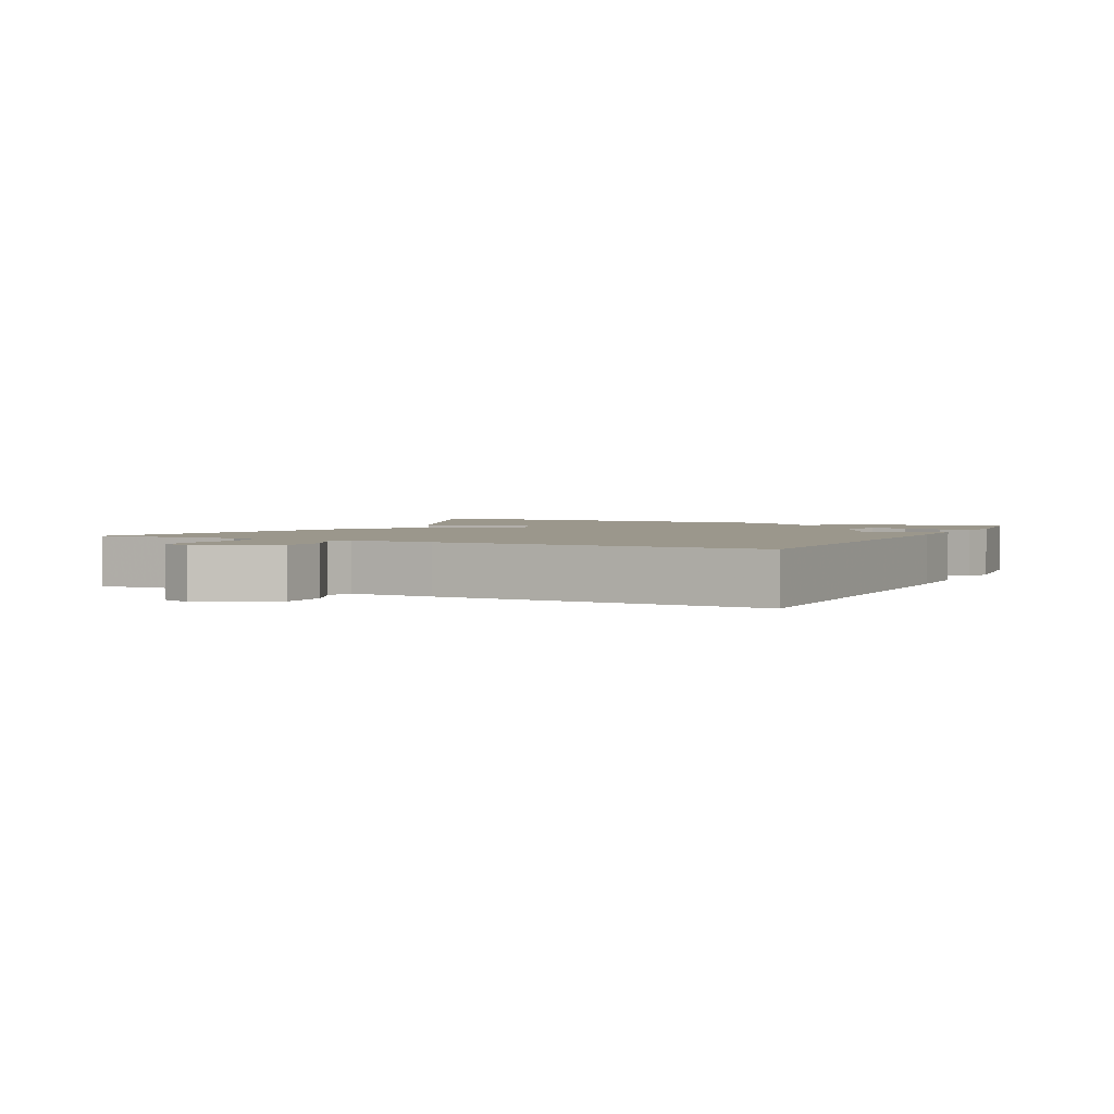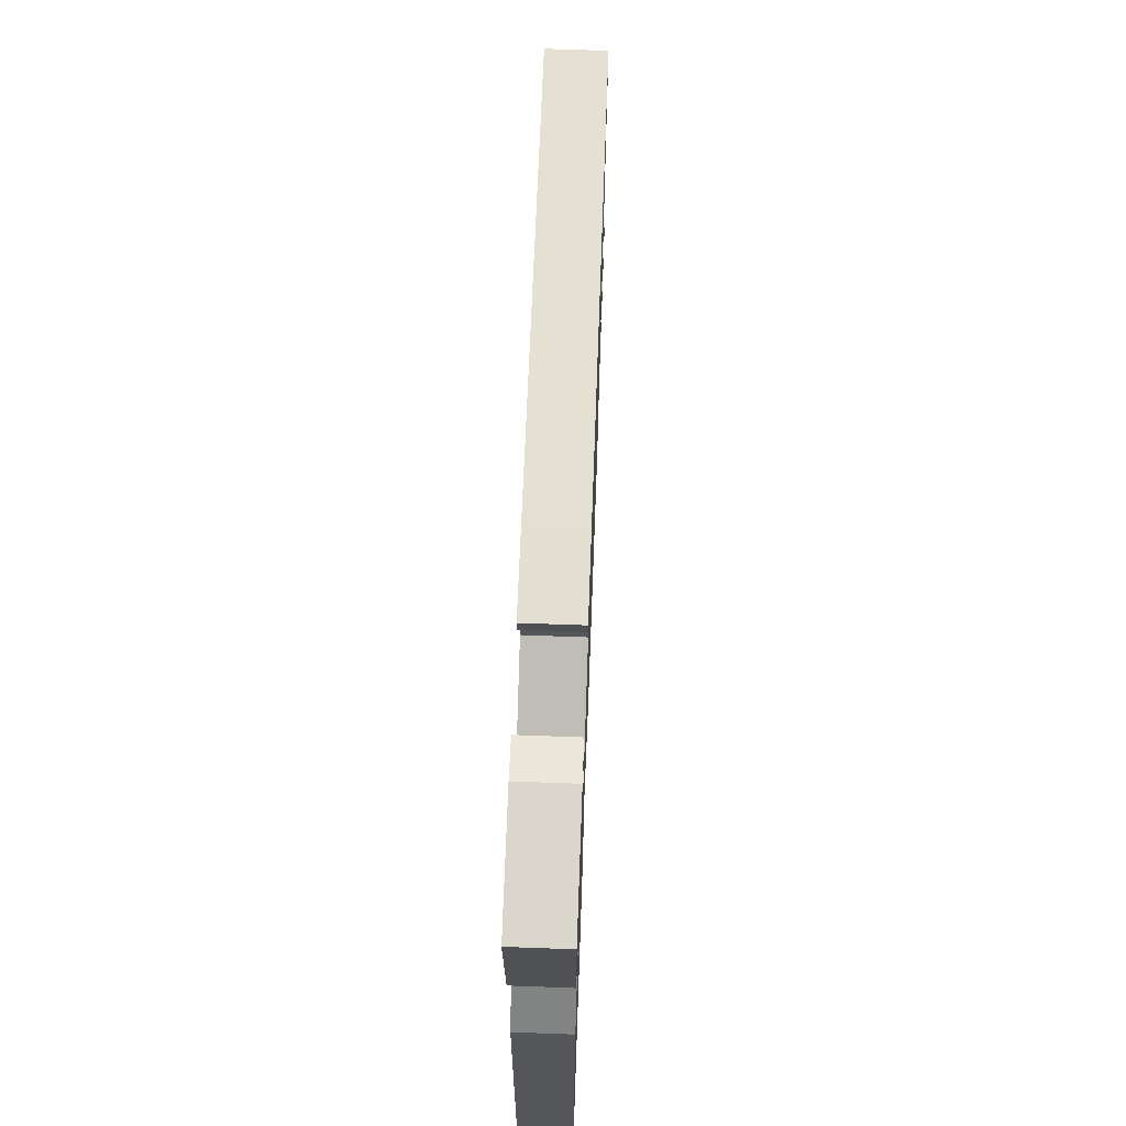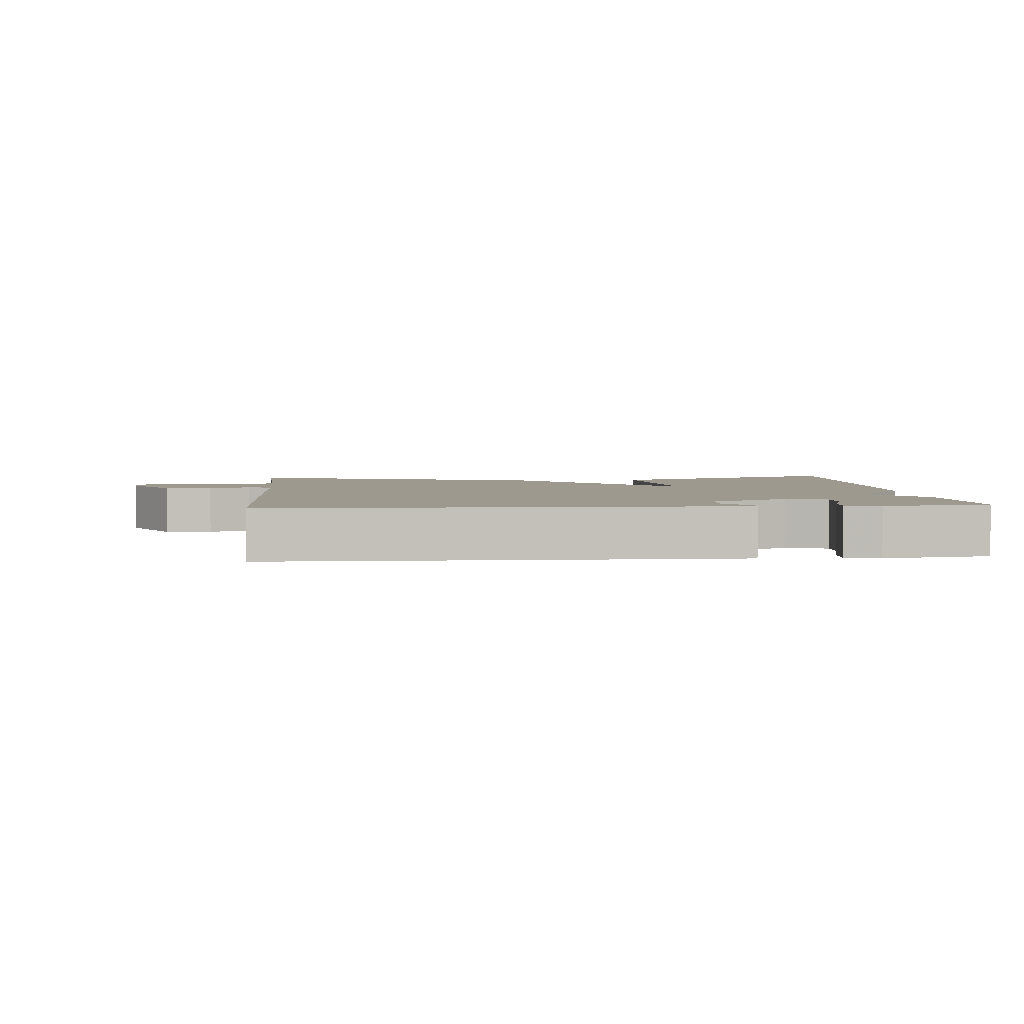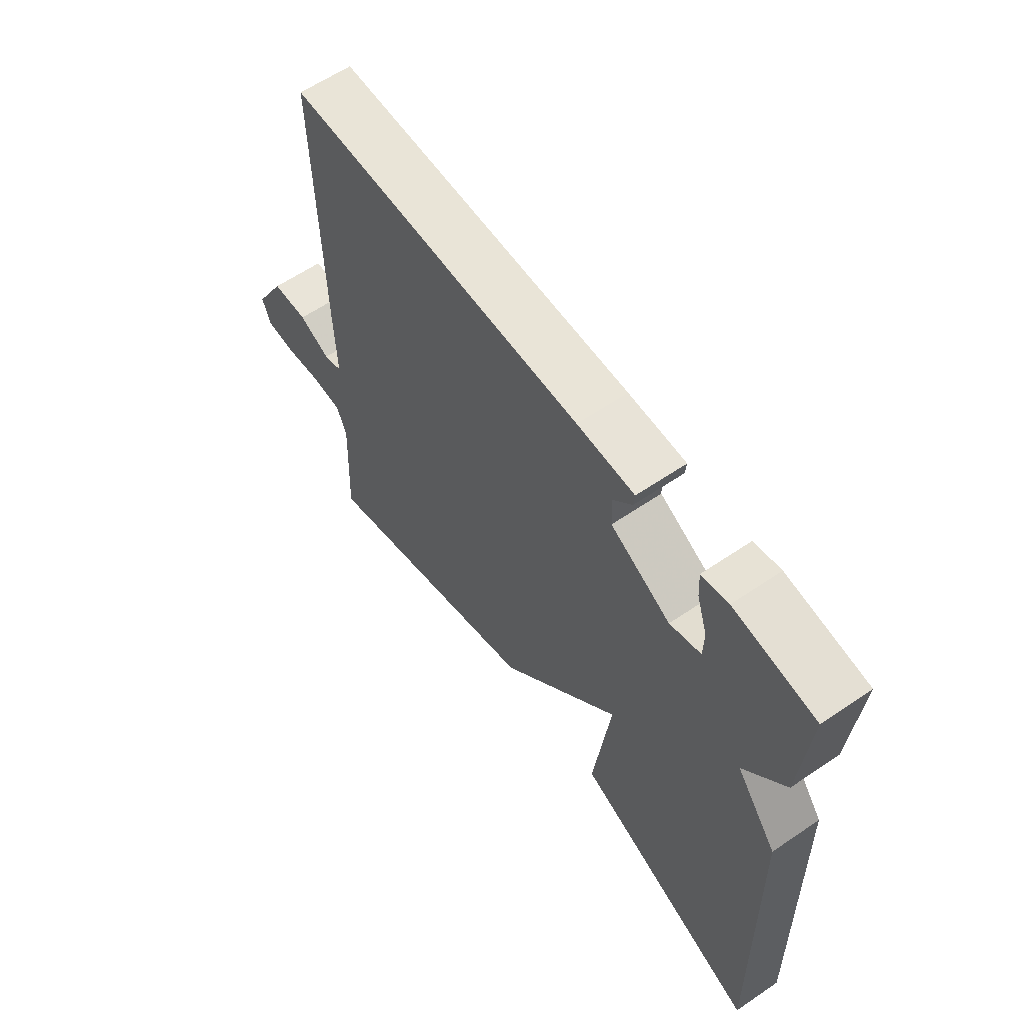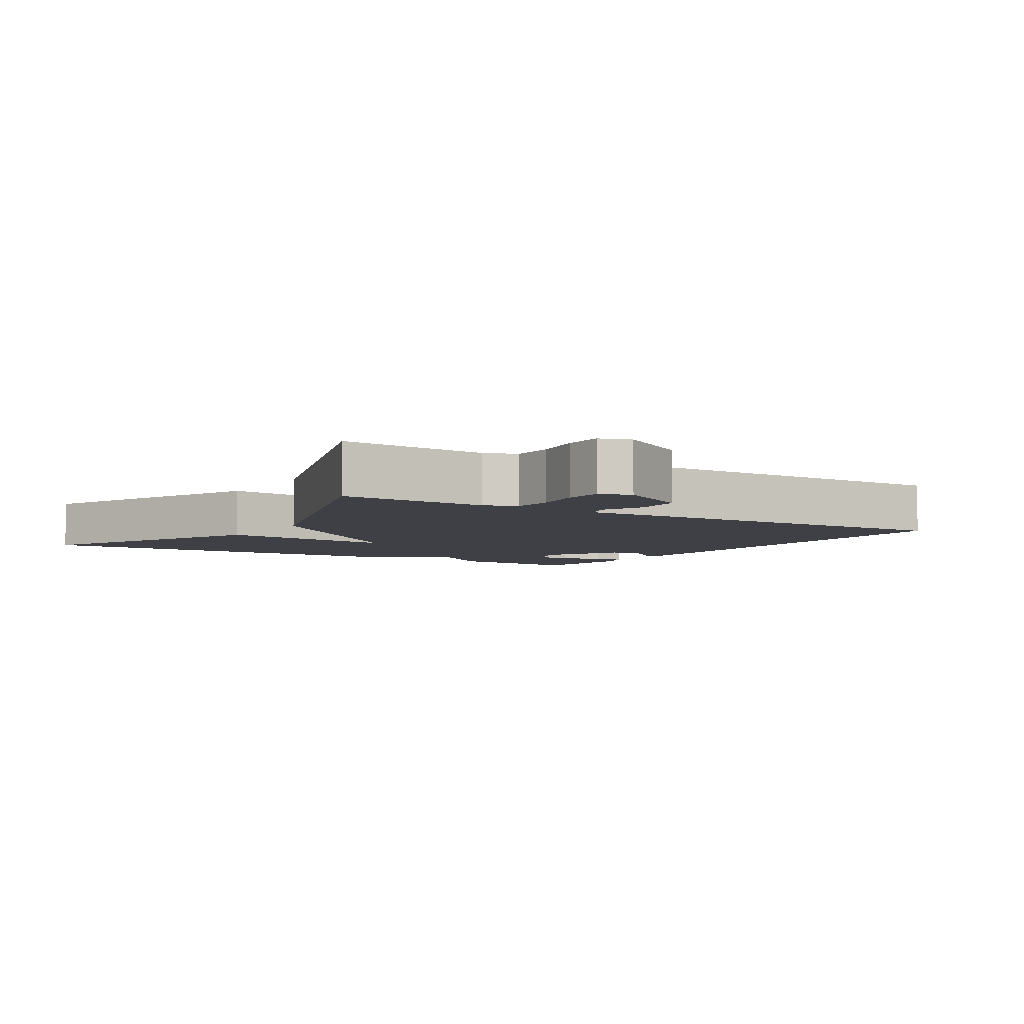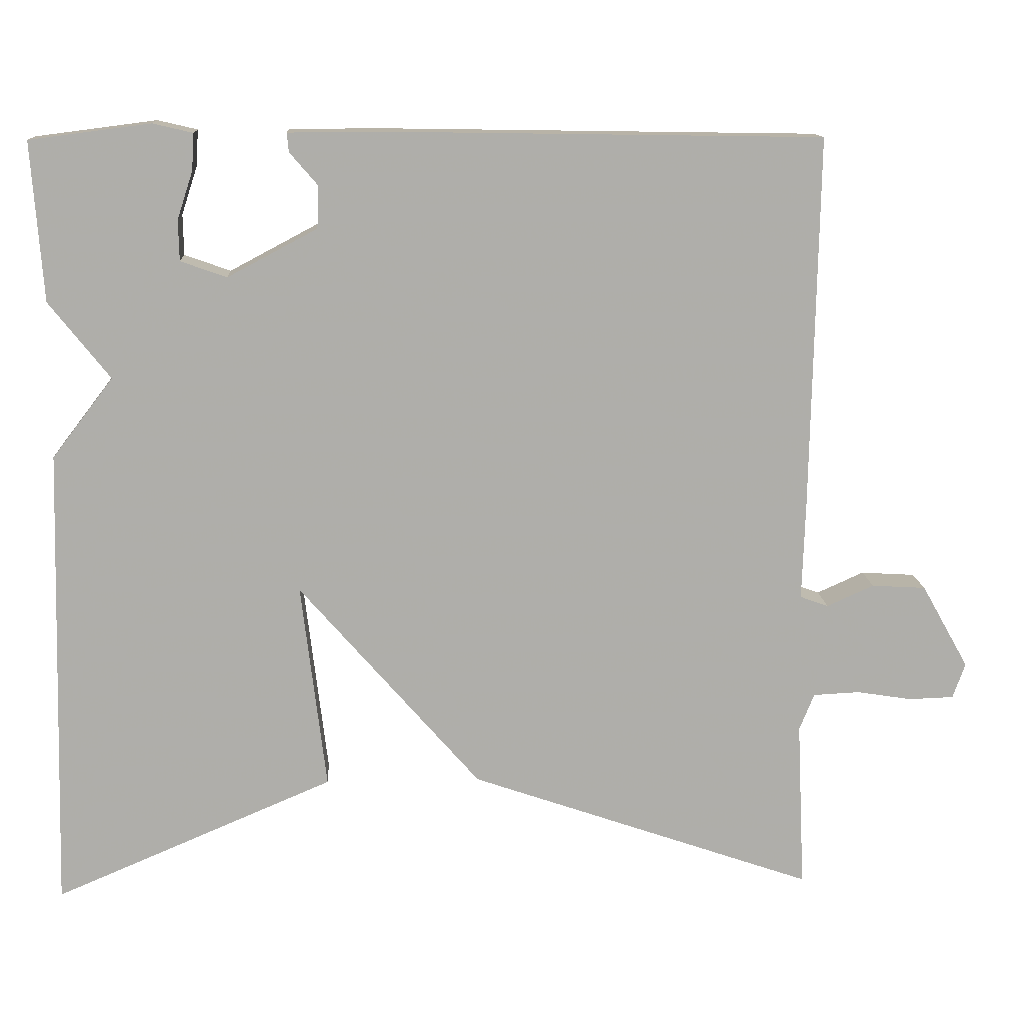
<metadata>
{"format":"obj","ext":"obj","renderer":"f3d","projection":"perspective","resolution":1024,"background":"white","views":[{"elev":2.6,"azim":-63.5,"up":"+Y"},{"elev":66.3,"azim":92.1,"up":"+Z"},{"elev":3.3,"azim":-5.2,"up":"+Y"},{"elev":61.2,"azim":55.3,"up":"+Z"},{"elev":-5.2,"azim":-122.8,"up":"+Y"},{"elev":12.8,"azim":176.9,"up":"+Z"}]}
</metadata>
<code>
v 0.5 0.07 0.5
v 0.485 0.07 0.297
v 0.407 0.07 0.199
v 0.485 0.07 0.097
v 0.5 0.07 -0.5
v 0.142 0.07 -0.348
v 0.174 0.07 -0.083
v -0.058 0.07 -0.348
v -0.5 0.07 -0.5
v -0.49 0.07 -0.285
v -0.509 0.07 -0.238
v -0.568 0.07 -0.235
v -0.639 0.07 -0.246
v -0.696 0.07 -0.244
v -0.712 0.07 -0.199
v -0.652 0.07 -0.092
v -0.583 0.07 -0.088
v -0.523 0.07 -0.115
v -0.487 0.07 -0.102
v -0.491 0.07 0.022
v -0.5 0.07 0.5
v 0.069 0.07 0.509
v 0.178 0.07 0.508
v 0.176 0.07 0.484
v 0.14 0.07 0.442
v 0.142 0.07 0.388
v 0.257 0.07 0.327
v 0.316 0.07 0.348
v 0.317 0.07 0.4
v 0.297 0.07 0.461
v 0.294 0.07 0.508
v 0.345 0.07 0.52
v 0.5 0 0.5
v 0.485 0 0.297
v 0.407 0 0.199
v 0.485 0 0.097
v 0.5 0 -0.5
v 0.142 0 -0.348
v 0.174 0 -0.083
v -0.058 0 -0.348
v -0.5 0 -0.5
v -0.49 0 -0.285
v -0.509 0 -0.238
v -0.568 0 -0.235
v -0.639 0 -0.246
v -0.696 0 -0.244
v -0.712 0 -0.199
v -0.652 0 -0.092
v -0.583 0 -0.088
v -0.523 0 -0.115
v -0.487 0 -0.102
v -0.491 0 0.022
v -0.5 0 0.5
v 0.069 0 0.509
v 0.178 0 0.508
v 0.176 0 0.484
v 0.14 0 0.442
v 0.142 0 0.388
v 0.257 0 0.327
v 0.316 0 0.348
v 0.317 0 0.4
v 0.297 0 0.461
v 0.294 0 0.508
v 0.345 0 0.52
f 1 2 3
f 32 1 3
f 31 32 3
f 30 31 3
f 29 30 3
f 28 29 3
f 27 28 3
f 3 4 5
f 27 3 5
f 26 27 5
f 23 24 25
f 22 23 25
f 21 22 25
f 20 21 25
f 19 20 25
f 19 25 26
f 16 17 18
f 15 16 18
f 14 15 18
f 13 14 18
f 12 13 18
f 11 12 18 19
f 10 11 19 26
f 9 10 26
f 8 9 26
f 7 8 26
f 5 6 7
f 5 7 26
f 35 34 33
f 35 33 64
f 35 64 63
f 35 63 62
f 35 62 61
f 35 61 60
f 35 60 59
f 37 36 35
f 37 35 59
f 37 59 58
f 57 56 55
f 57 55 54
f 57 54 53
f 57 53 52
f 57 52 51
f 58 57 51
f 50 49 48
f 50 48 47
f 50 47 46
f 50 46 45
f 50 45 44
f 51 50 44 43
f 58 51 43 42
f 58 42 41
f 58 41 40
f 58 40 39
f 39 38 37
f 58 39 37
f 1 33 34 2
f 2 34 35 3
f 3 35 36 4
f 4 36 37 5
f 5 37 38 6
f 6 38 39 7
f 7 39 40 8
f 8 40 41 9
f 9 41 42 10
f 10 42 43 11
f 11 43 44 12
f 12 44 45 13
f 13 45 46 14
f 14 46 47 15
f 15 47 48 16
f 16 48 49 17
f 17 49 50 18
f 18 50 51 19
f 19 51 52 20
f 20 52 53 21
f 21 53 54 22
f 22 54 55 23
f 23 55 56 24
f 24 56 57 25
f 25 57 58 26
f 26 58 59 27
f 27 59 60 28
f 28 60 61 29
f 29 61 62 30
f 30 62 63 31
f 31 63 64 32
f 32 64 33 1

</code>
